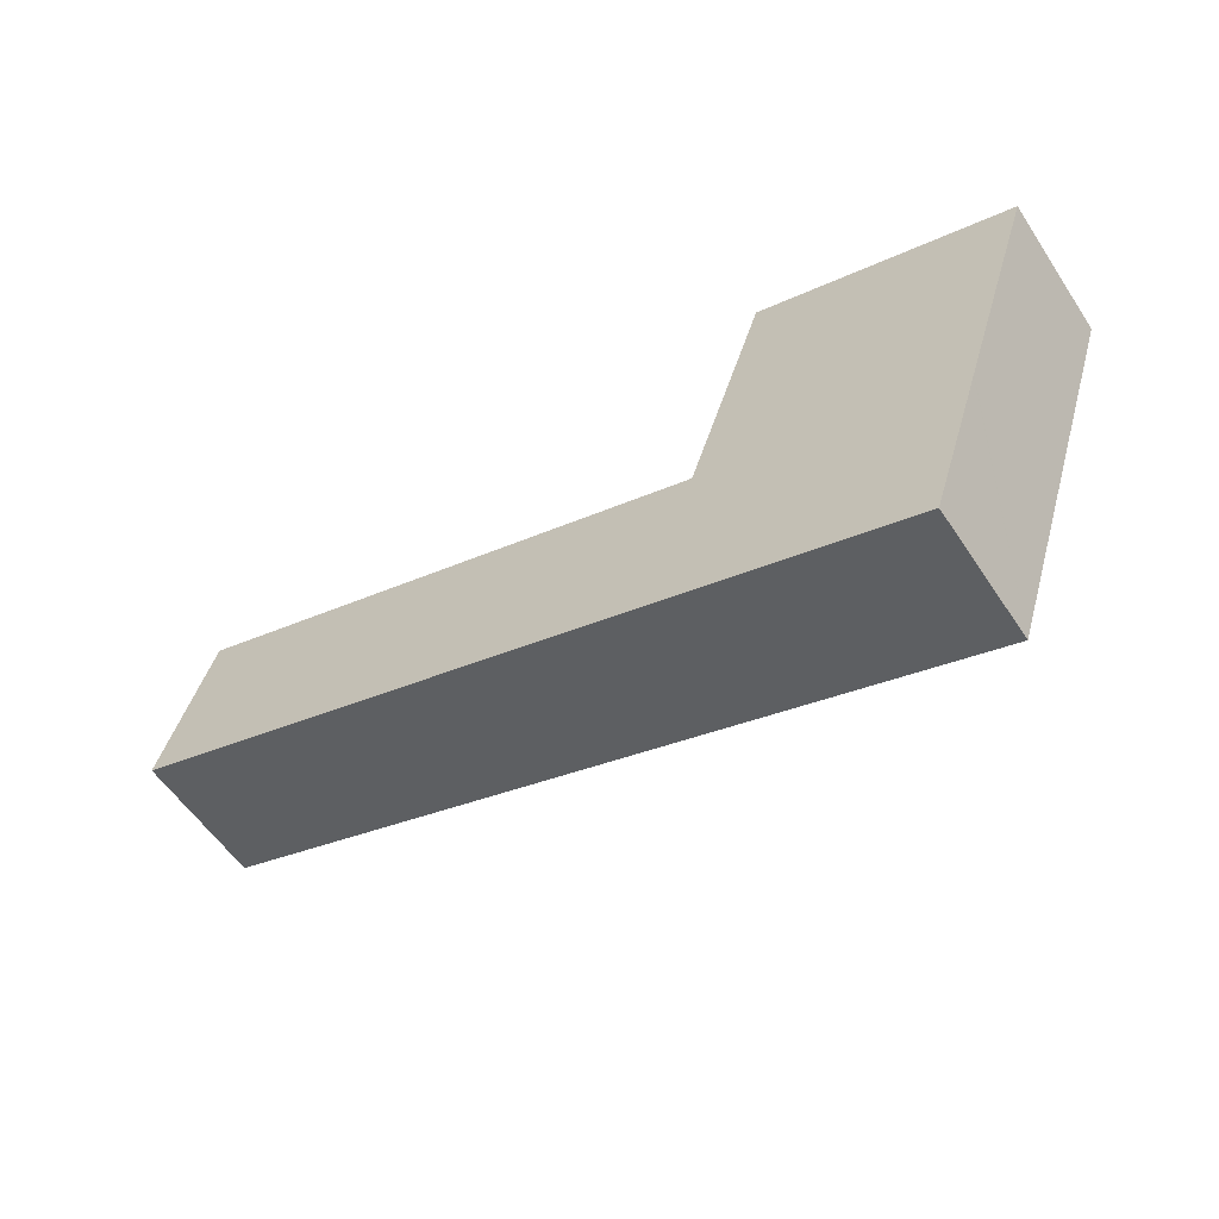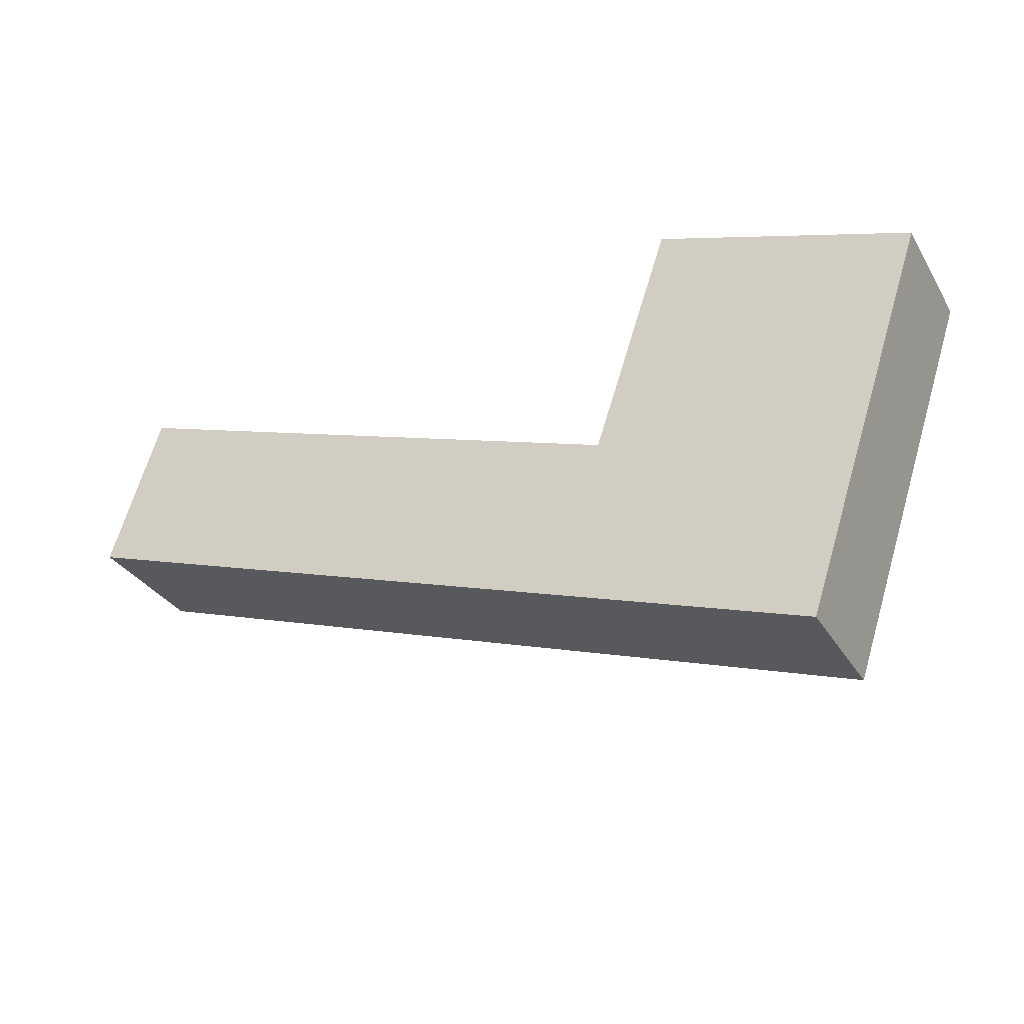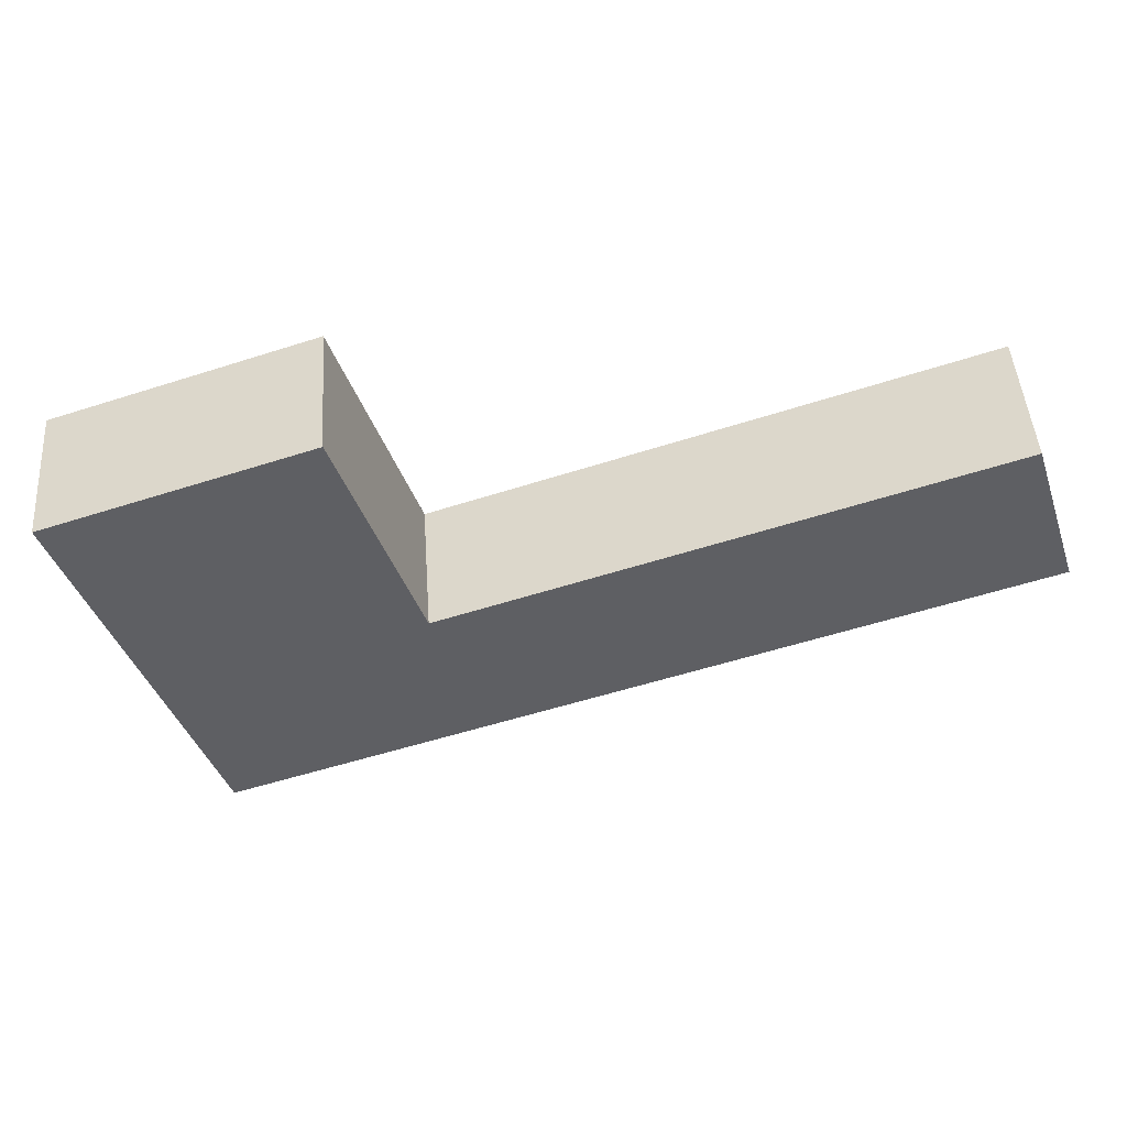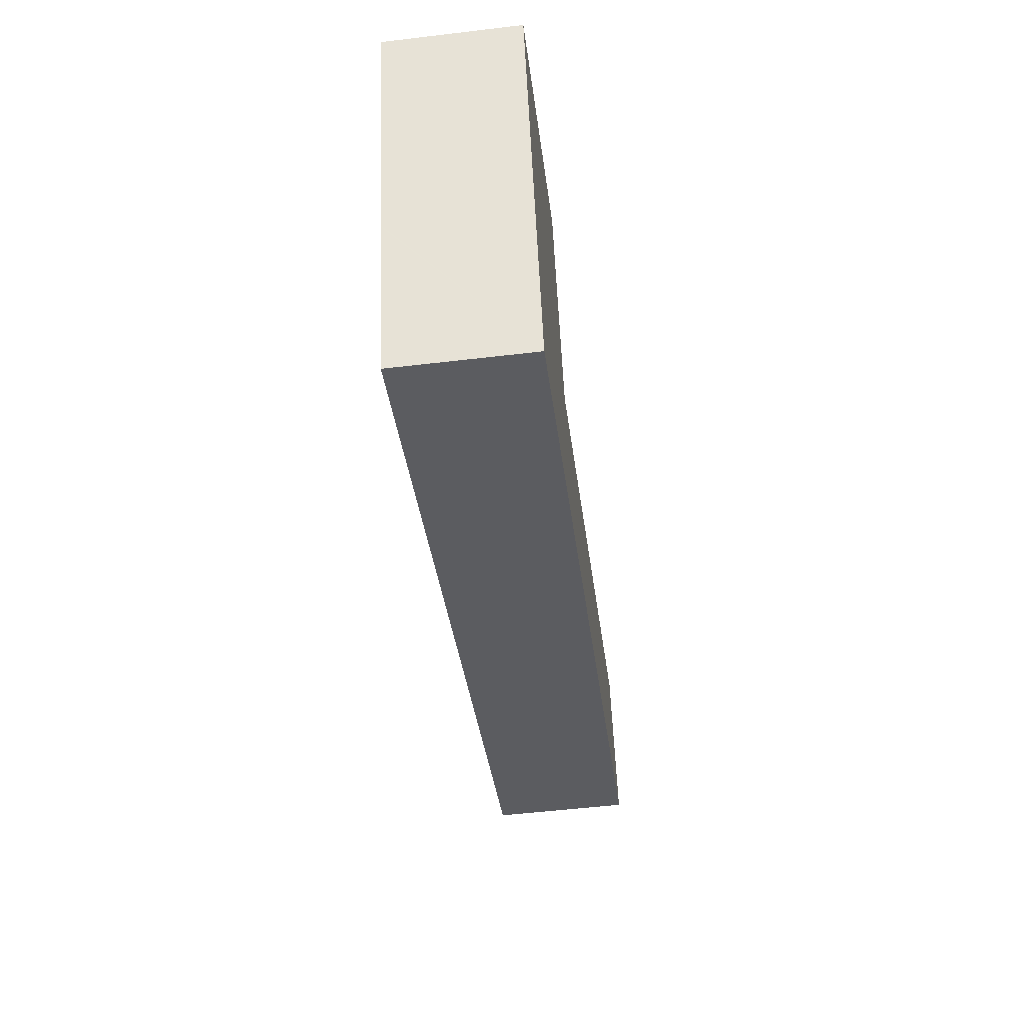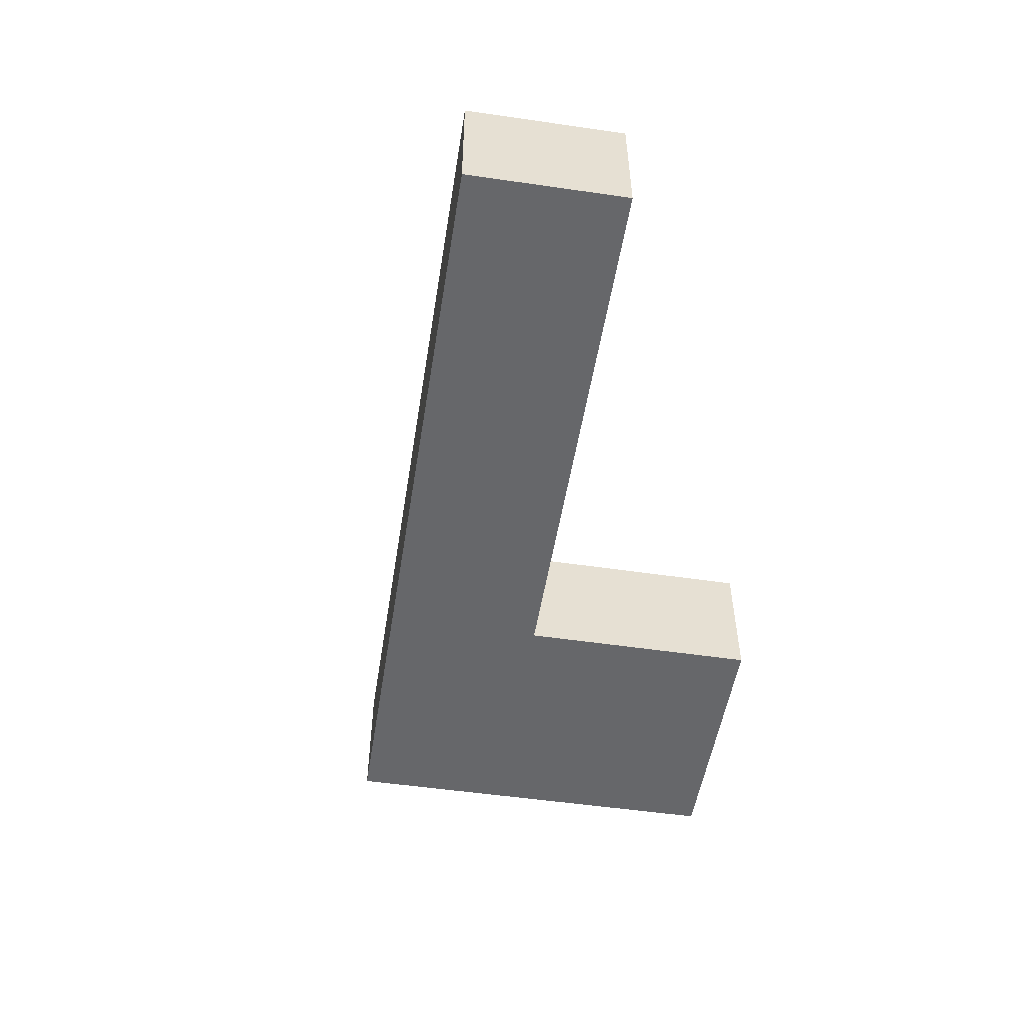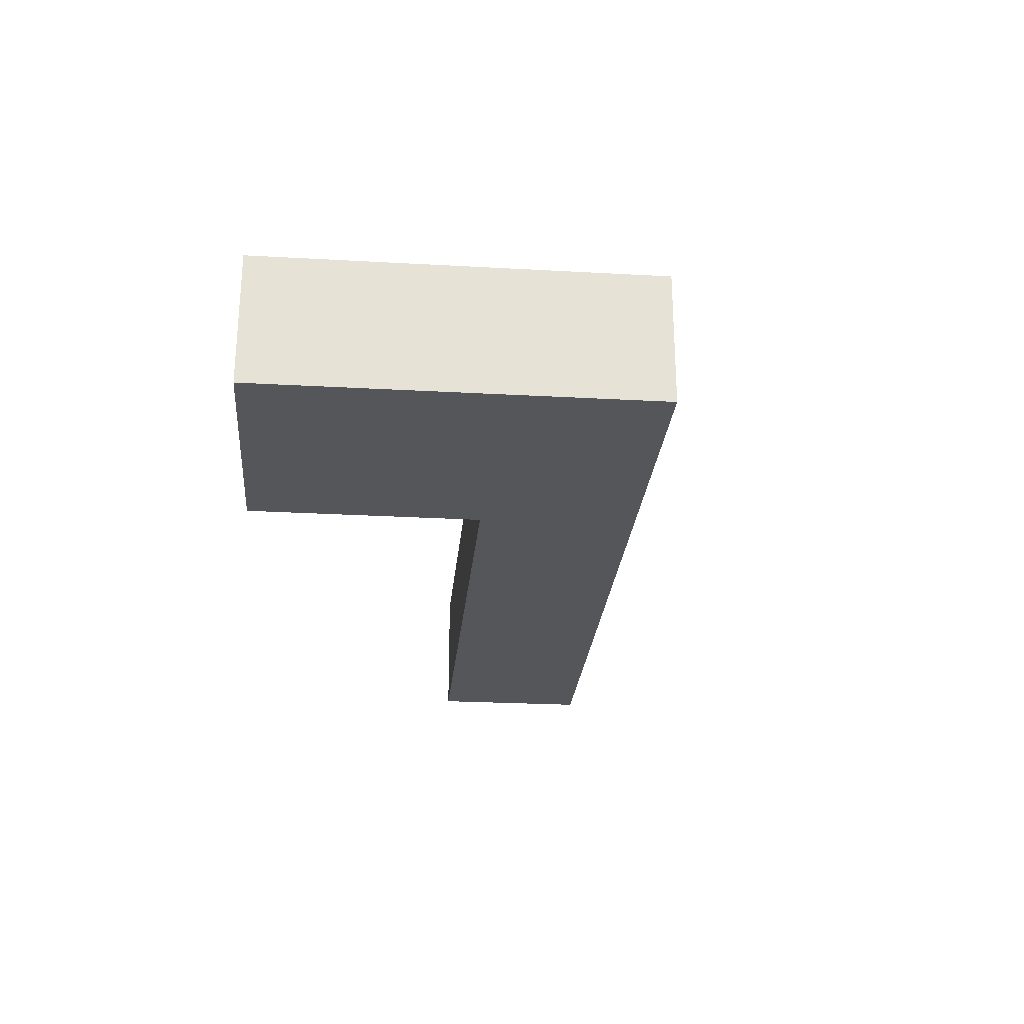
<metadata>
{"format":"obj","ext":"obj","renderer":"f3d","projection":"perspective","resolution":1024,"background":"white","views":[{"elev":-57.2,"azim":33.3,"up":"+Z"},{"elev":-31.5,"azim":26.2,"up":"+Z"},{"elev":47.7,"azim":175.9,"up":"+Z"},{"elev":-53.9,"azim":97.2,"up":"+Z"},{"elev":-52.1,"azim":-80.6,"up":"+Y"},{"elev":-25.8,"azim":103.3,"up":"+Y"}]}
</metadata>
<code>
v  44.81 7.193 -3.034
v  46.49 7.193 6.9
v  47.95 7.193 6.414
v  34.68 7.193 10.82
v  30.69 7.193 -1.13
v  43.98 7.193 -5.558
v  43.95 7.193 -5.634
v  41.26 7.193 -13.75
v  30.65 7.193 -1.236
v  30.56 7.193 -1.204
v  2.683 7.193 8.139
v  0 7.193 4.404e-16
v  27.87 7.193 -9.289
v  37.46 7.193 -12.48
v  34.44 7.193 -11.48
v  0 0 0
v  2.683 -4.984e-16 8.139
v  30.65 7.568e-17 -1.236
v  34.68 -6.623e-16 10.82
v  30.69 6.919e-17 -1.13
v  46.49 -4.225e-16 6.9
v  47.95 -3.927e-16 6.414
v  30.56 7.372e-17 -1.204
v  44.81 1.858e-16 -3.034
v  43.98 3.403e-16 -5.558
v  43.95 3.45e-16 -5.634
v  41.26 8.419e-16 -13.75
v  37.46 7.645e-16 -12.48
v  34.44 7.028e-16 -11.48
v  27.87 5.688e-16 -9.289
g defaultobject
f 1 2 3
f 2 1 4
f 4 1 5
f 5 1 6
f 5 6 7
f 5 7 8
f 5 8 9
f 9 8 10
f 10 8 11
f 11 8 12
f 12 8 13
f 13 8 14
f 13 14 15
f 16 11 12
f 11 16 17
f 18 5 9
f 5 18 4
f 4 18 19
f 19 18 20
f 19 2 4
f 2 19 21
f 2 21 3
f 3 21 22
f 17 10 11
f 10 17 23
f 10 23 9
f 9 23 18
f 22 1 3
f 1 22 24
f 1 24 6
f 6 24 7
f 7 24 8
f 8 24 25
f 8 25 26
f 8 26 27
f 27 14 8
f 14 27 15
f 15 27 13
f 13 27 28
f 13 28 29
f 13 29 12
f 12 29 30
f 12 30 16
f 21 20 18
f 20 21 19
f 26 28 27
f 28 26 29
f 29 26 30
f 30 26 25
f 30 25 24
f 30 24 22
f 30 22 18
f 30 18 16
f 18 22 21
f 16 18 23
f 16 23 17

</code>
